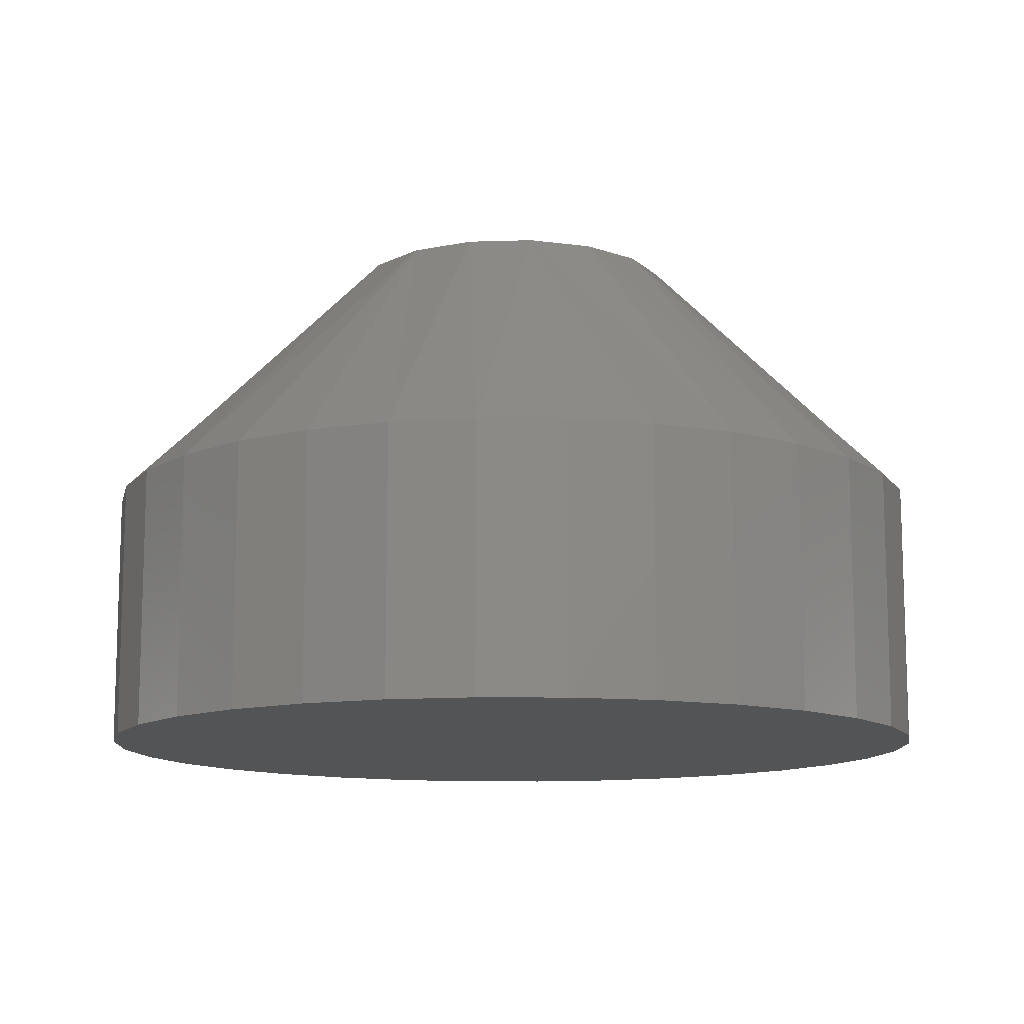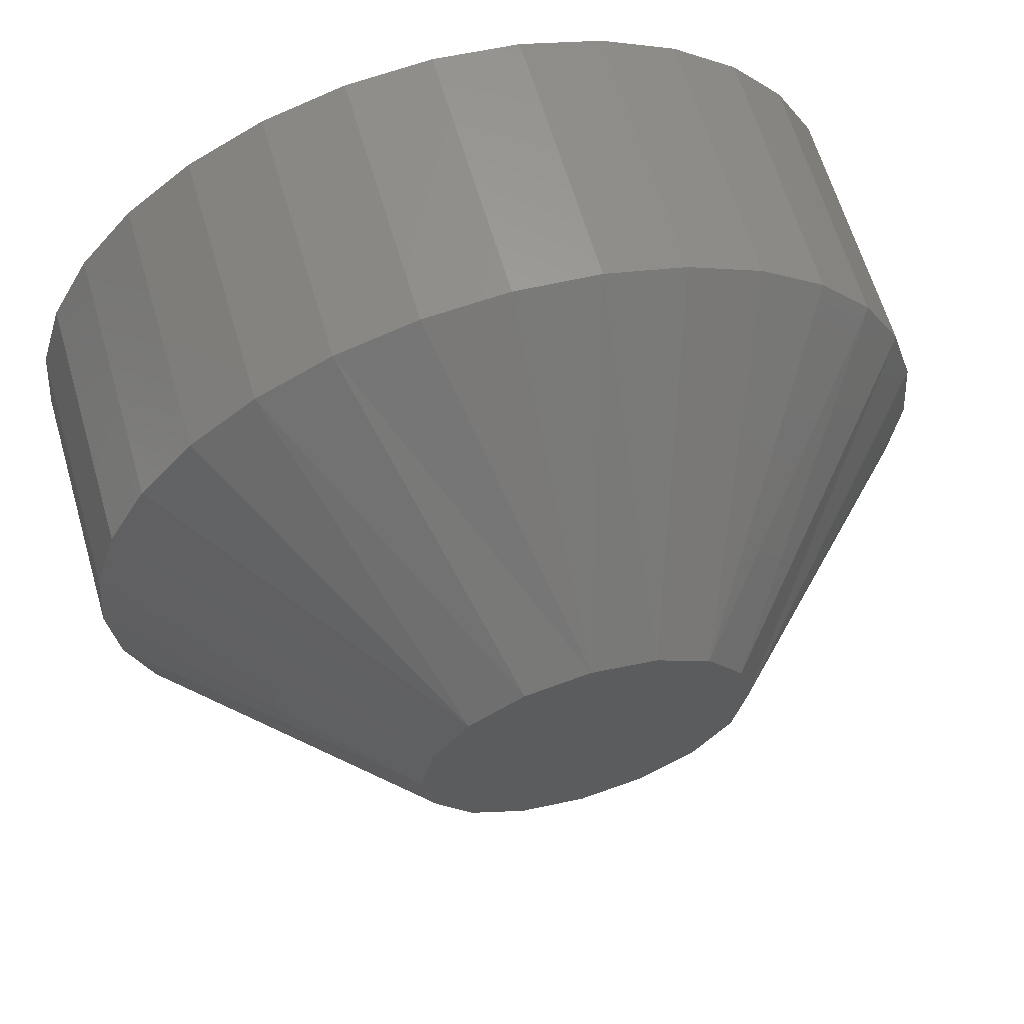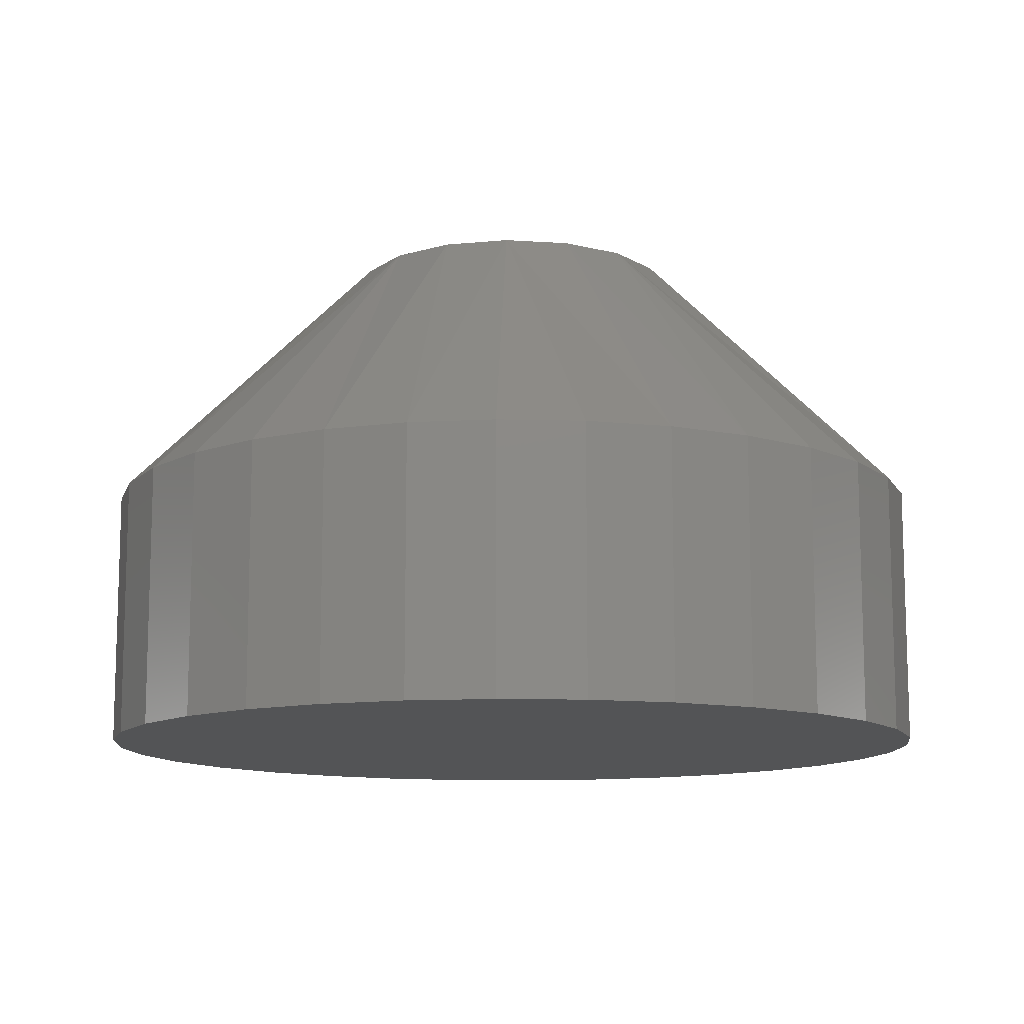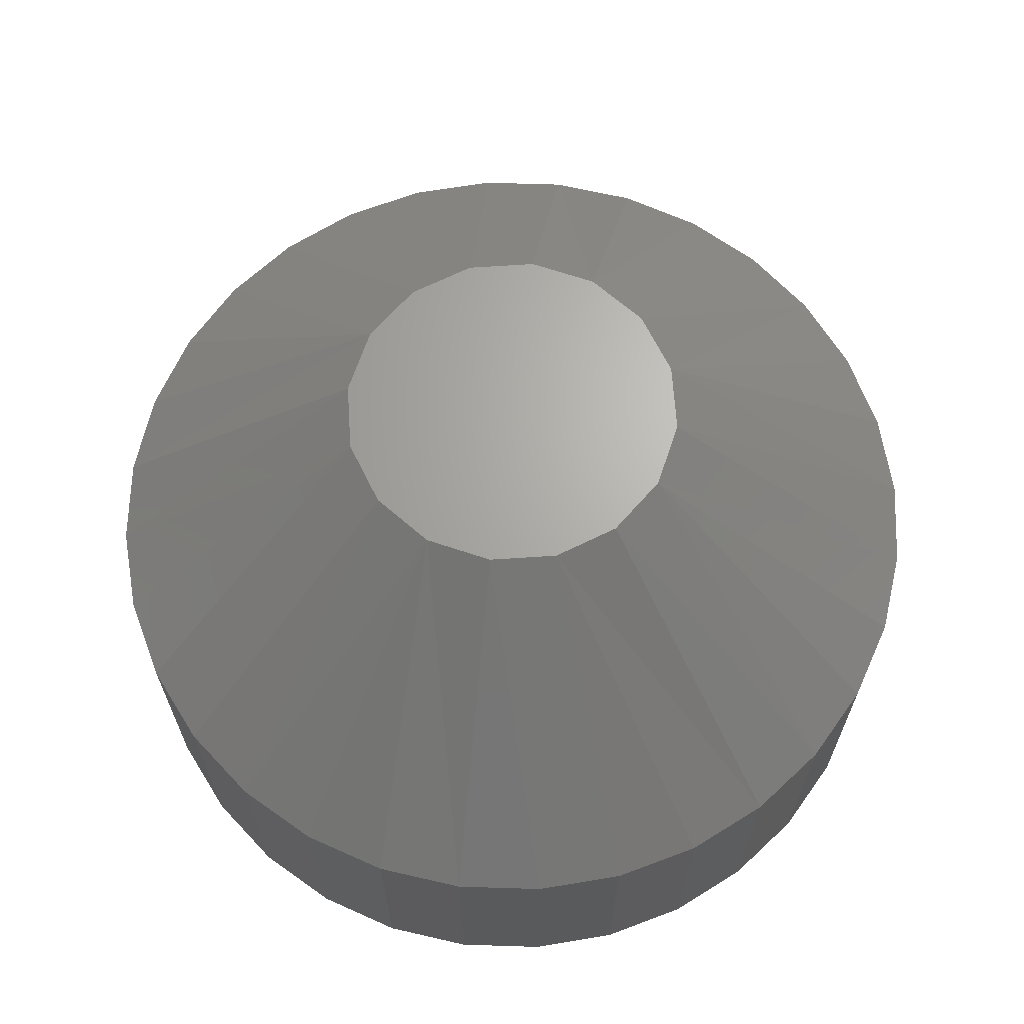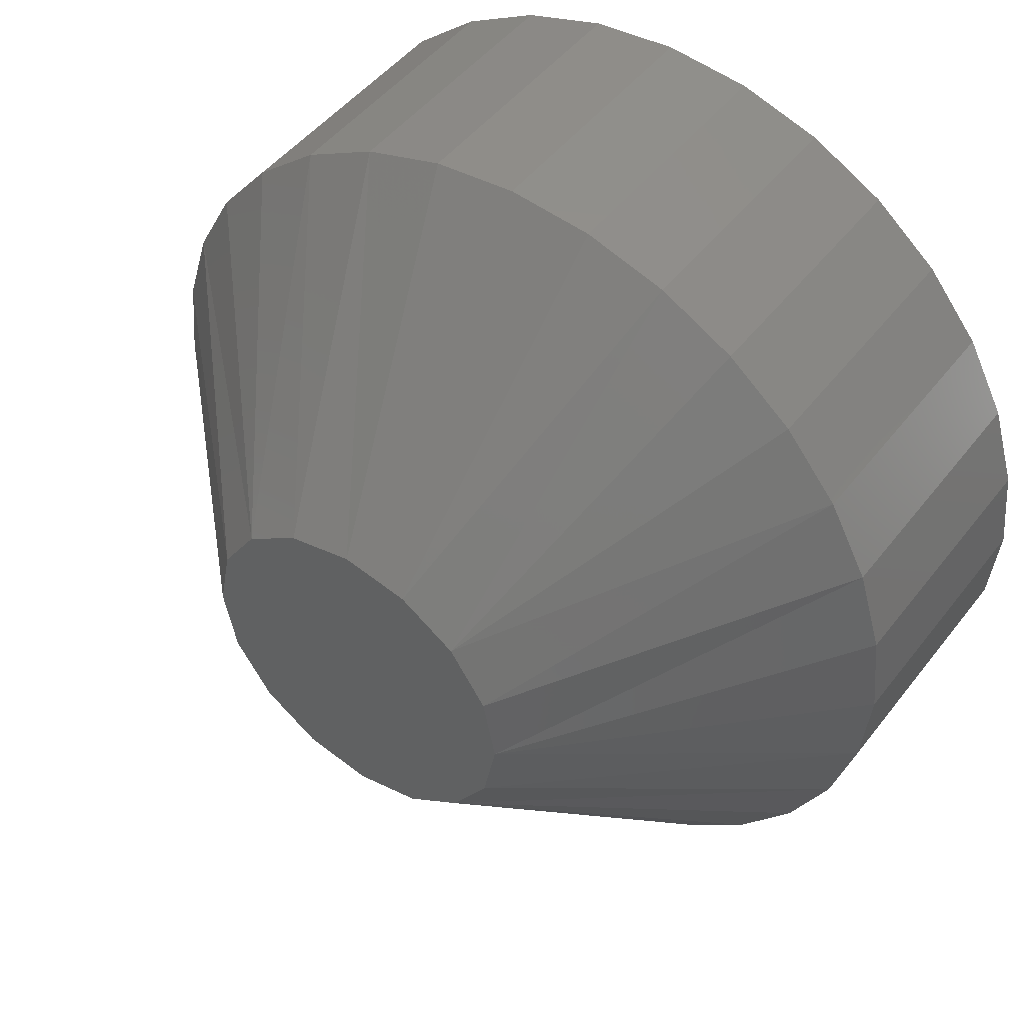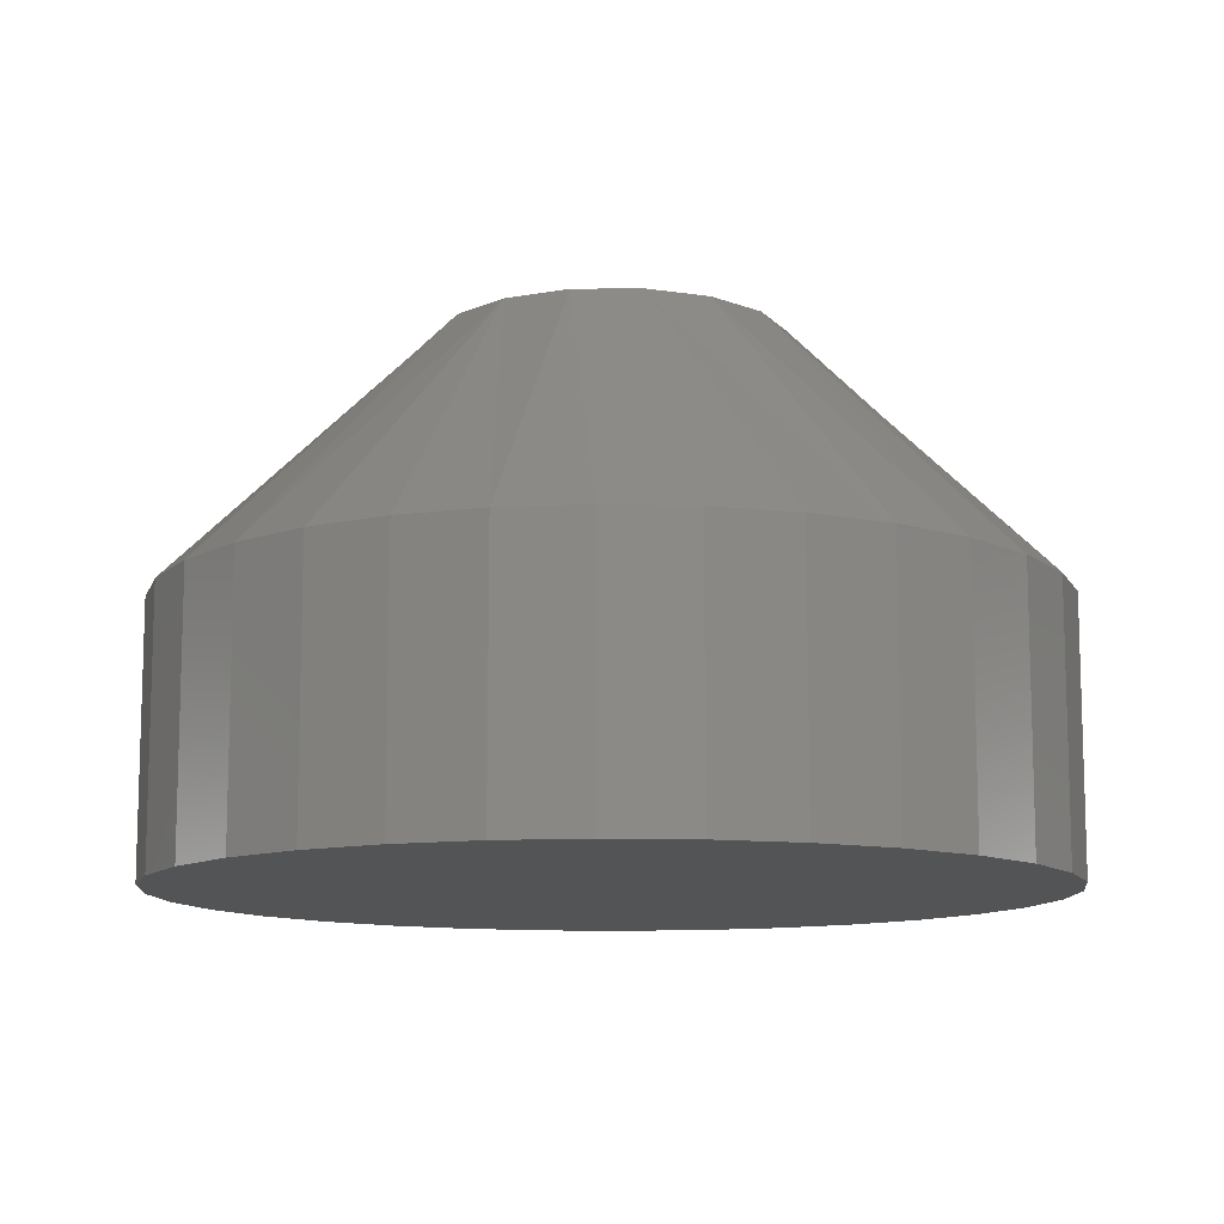
<metadata>
{"format":"stl","ext":"stl","renderer":"f3d","projection":"perspective","resolution":1024,"background":"white","views":[{"elev":-11.8,"azim":128.2,"up":"+Y"},{"elev":63.3,"azim":163.7,"up":"+Z"},{"elev":-11.6,"azim":137.0,"up":"+Y"},{"elev":66.2,"azim":-150.1,"up":"+Y"},{"elev":47.6,"azim":-144.3,"up":"+Z"},{"elev":-11.3,"azim":170.4,"up":"+Y"}]}
</metadata>
<code>
# stl→obj: 80 verts, 156 faces
v -0.4745 3.149e-17 0.1414
v -0.4729 3.173e-17 0.1425
v -0.471 3.197e-17 0.1428
v -0.4691 3.216e-17 0.1425
v -0.4674 3.228e-17 0.1414
v -0.4756 3.128e-17 0.1397
v -0.4663 3.231e-17 0.1397
v -0.4663 3.21e-17 0.1359
v -0.4756 3.107e-17 0.1359
v -0.466 3.225e-17 0.1378
v -0.4745 3.11e-17 0.1343
v -0.4674 3.189e-17 0.1343
v -0.4729 3.122e-17 0.1332
v -0.471 3.141e-17 0.1328
v -0.4691 3.165e-17 0.1332
v -0.476 3.113e-17 0.1378
v -0.4581 -0.007812 0.1378
v -0.4581 -0.01562 0.1378
v -0.4584 -0.007812 0.1353
v -0.4584 -0.01562 0.1353
v -0.4591 -0.007812 0.1329
v -0.4591 -0.01562 0.1329
v -0.4603 -0.007812 0.1307
v -0.4603 -0.01562 0.1307
v -0.4619 -0.007812 0.1288
v -0.4619 -0.01562 0.1288
v -0.4638 -0.007812 0.1272
v -0.4638 -0.01562 0.1272
v -0.4661 -0.007812 0.126
v -0.4661 -0.01562 0.126
v -0.4685 -0.007812 0.1252
v -0.4685 -0.01562 0.1252
v -0.471 -0.007812 0.125
v -0.471 -0.01562 0.125
v -0.4735 -0.007812 0.1252
v -0.4735 -0.01562 0.1252
v -0.4759 -0.007812 0.126
v -0.4759 -0.01562 0.126
v -0.4781 -0.007812 0.1272
v -0.4781 -0.01562 0.1272
v -0.48 -0.007812 0.1288
v -0.48 -0.01562 0.1288
v -0.4816 -0.007812 0.1307
v -0.4816 -0.01562 0.1307
v -0.4828 -0.007812 0.1329
v -0.4828 -0.01562 0.1329
v -0.4836 -0.007812 0.1353
v -0.4836 -0.01562 0.1353
v -0.4838 -0.007812 0.1378
v -0.4838 -0.01562 0.1378
v -0.4836 -0.007812 0.1403
v -0.4836 -0.01562 0.1403
v -0.4828 -0.007812 0.1427
v -0.4828 -0.01562 0.1427
v -0.4816 -0.007812 0.145
v -0.4816 -0.01562 0.145
v -0.48 -0.007812 0.1469
v -0.48 -0.01562 0.1469
v -0.4781 -0.007812 0.1485
v -0.4781 -0.01562 0.1485
v -0.4759 -0.007812 0.1497
v -0.4759 -0.01562 0.1497
v -0.4735 -0.007812 0.1504
v -0.4735 -0.01562 0.1504
v -0.471 -0.007812 0.1507
v -0.471 -0.01562 0.1507
v -0.4685 -0.007812 0.1504
v -0.4685 -0.01562 0.1504
v -0.4661 -0.007812 0.1497
v -0.4661 -0.01562 0.1497
v -0.4638 -0.007812 0.1485
v -0.4638 -0.01562 0.1485
v -0.4619 -0.007812 0.1469
v -0.4619 -0.01562 0.1469
v -0.4603 -0.007812 0.145
v -0.4603 -0.01562 0.145
v -0.4591 -0.007812 0.1427
v -0.4591 -0.01562 0.1427
v -0.4584 -0.007812 0.1403
v -0.4584 -0.01562 0.1403
f 1 2 3
f 1 3 4
f 5 1 4
f 5 6 1
f 7 6 5
f 8 9 10
f 8 11 9
f 12 11 8
f 12 13 11
f 14 13 12
f 15 14 12
f 16 6 7
f 16 7 10
f 16 10 9
f 17 18 19
f 19 18 20
f 19 20 21
f 21 20 22
f 21 22 23
f 23 22 24
f 23 24 25
f 25 24 26
f 25 26 27
f 27 26 28
f 27 28 29
f 29 28 30
f 29 30 31
f 31 30 32
f 31 32 33
f 33 32 34
f 33 34 35
f 35 34 36
f 35 36 37
f 37 36 38
f 37 38 39
f 39 38 40
f 39 40 41
f 41 40 42
f 41 42 43
f 43 42 44
f 43 44 45
f 45 44 46
f 45 46 47
f 47 46 48
f 47 48 49
f 49 48 50
f 49 50 51
f 51 50 52
f 51 52 53
f 53 52 54
f 53 54 55
f 55 54 56
f 55 56 57
f 57 56 58
f 57 58 59
f 59 58 60
f 59 60 61
f 61 60 62
f 61 62 63
f 63 62 64
f 63 64 65
f 65 64 66
f 65 66 67
f 67 66 68
f 67 68 69
f 69 68 70
f 69 70 71
f 71 70 72
f 71 72 73
f 73 72 74
f 73 74 75
f 75 74 76
f 75 76 77
f 77 76 78
f 77 78 79
f 79 78 80
f 79 80 17
f 17 80 18
f 16 47 49
f 16 9 47
f 9 45 47
f 11 41 43
f 11 43 45
f 11 45 9
f 13 37 39
f 13 39 11
f 14 33 35
f 14 35 37
f 14 37 13
f 15 29 31
f 15 31 14
f 12 25 27
f 12 27 29
f 12 29 15
f 8 21 23
f 8 23 12
f 11 39 41
f 14 31 33
f 12 23 25
f 10 17 19
f 10 19 21
f 10 21 8
f 10 79 17
f 10 7 79
f 7 77 79
f 5 73 75
f 5 75 77
f 5 77 7
f 4 69 71
f 4 71 5
f 3 65 67
f 3 67 69
f 3 69 4
f 2 61 63
f 2 63 3
f 1 57 59
f 1 59 61
f 1 61 2
f 6 53 55
f 6 55 1
f 5 71 73
f 3 63 65
f 1 55 57
f 16 49 51
f 16 51 53
f 16 53 6
f 72 58 74
f 58 56 74
f 74 56 76
f 76 56 54
f 76 54 78
f 22 44 24
f 24 44 42
f 24 42 26
f 42 40 26
f 60 58 72
f 60 72 70
f 60 70 68
f 60 68 66
f 60 66 64
f 60 64 62
f 28 26 40
f 28 40 38
f 28 38 36
f 28 36 34
f 28 34 32
f 28 32 30
f 78 54 80
f 80 54 52
f 80 52 18
f 18 52 50
f 18 50 20
f 20 50 48
f 20 48 22
f 22 48 46
f 22 46 44

</code>
